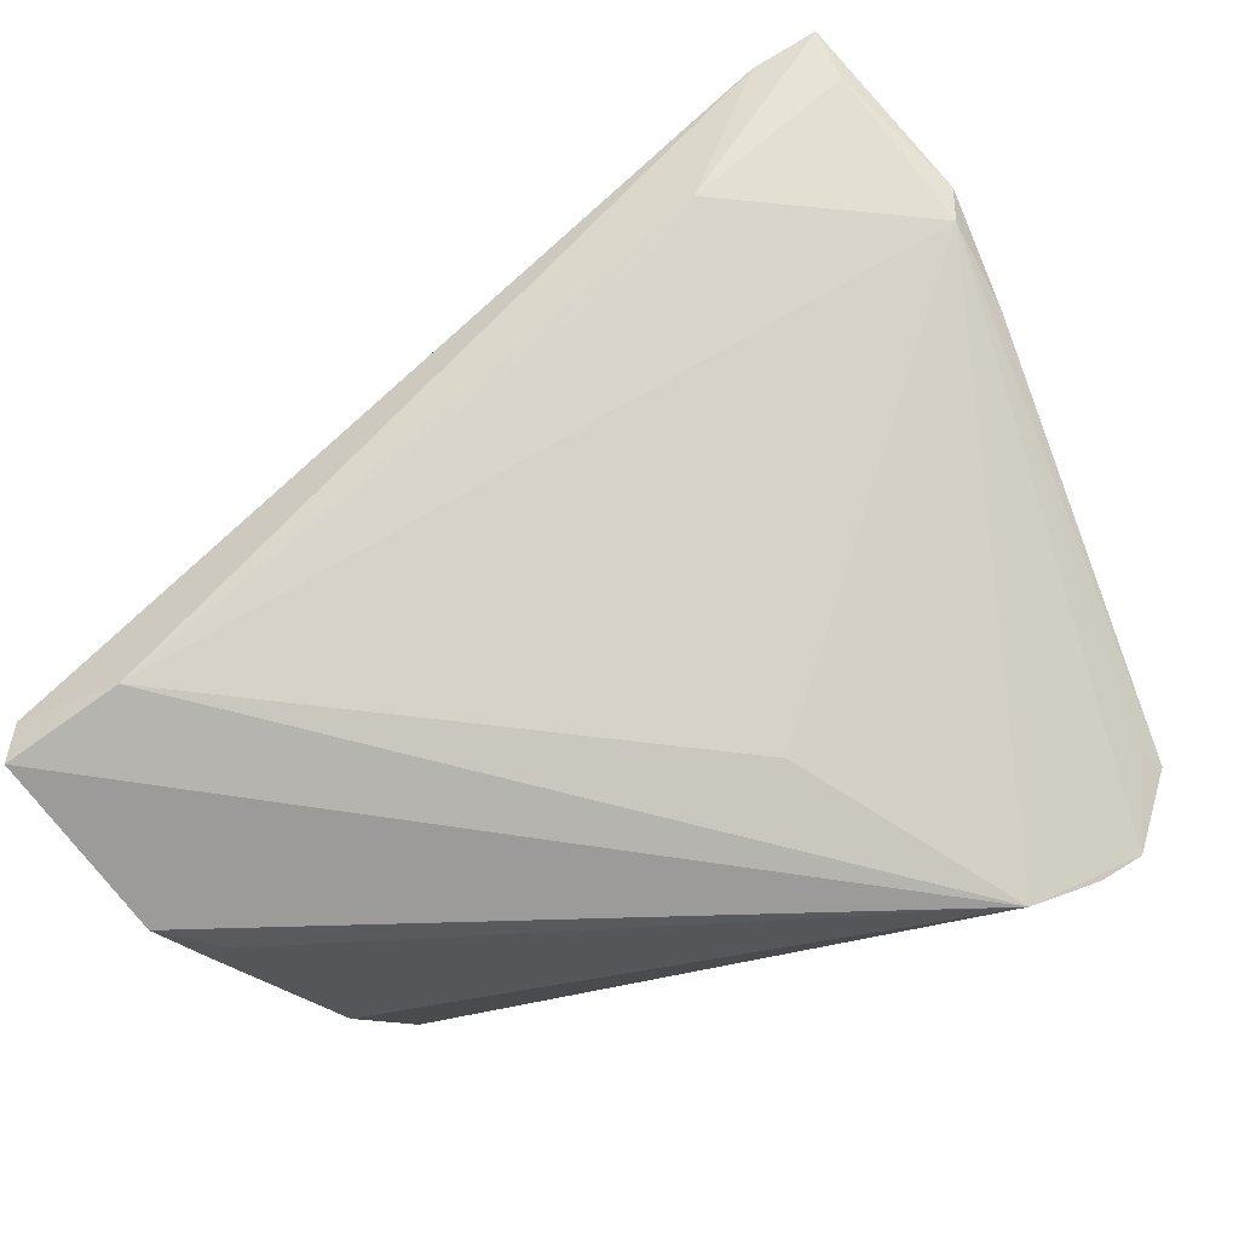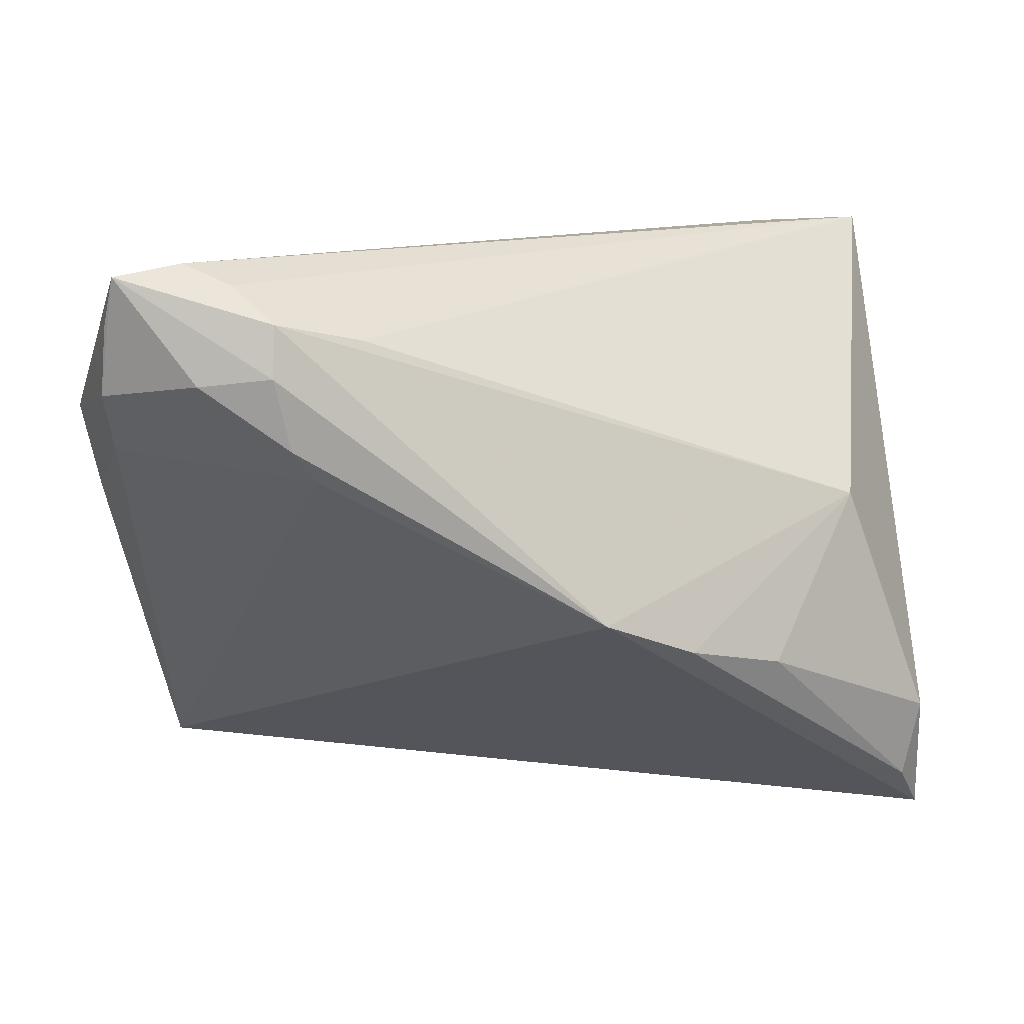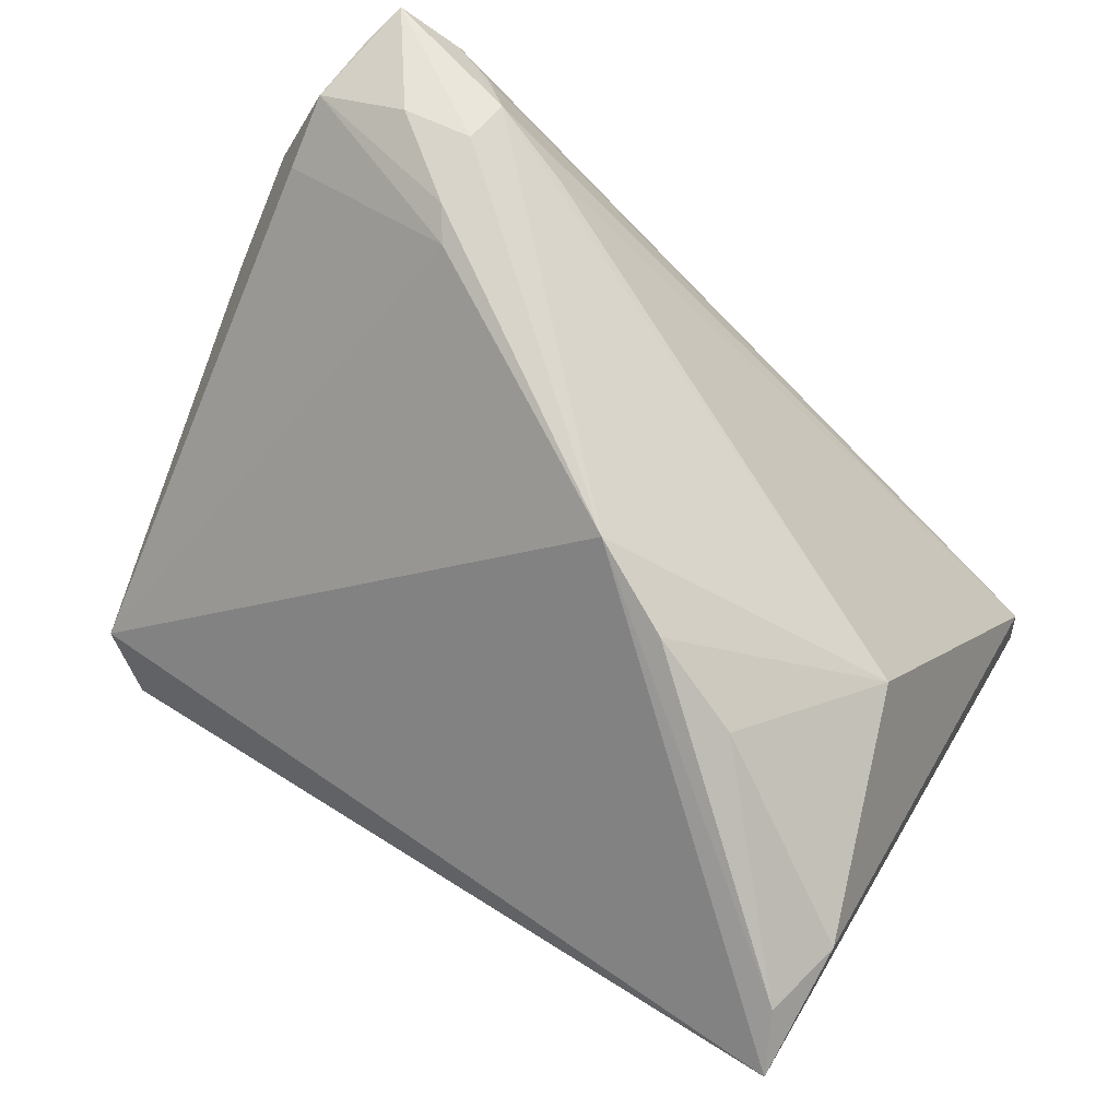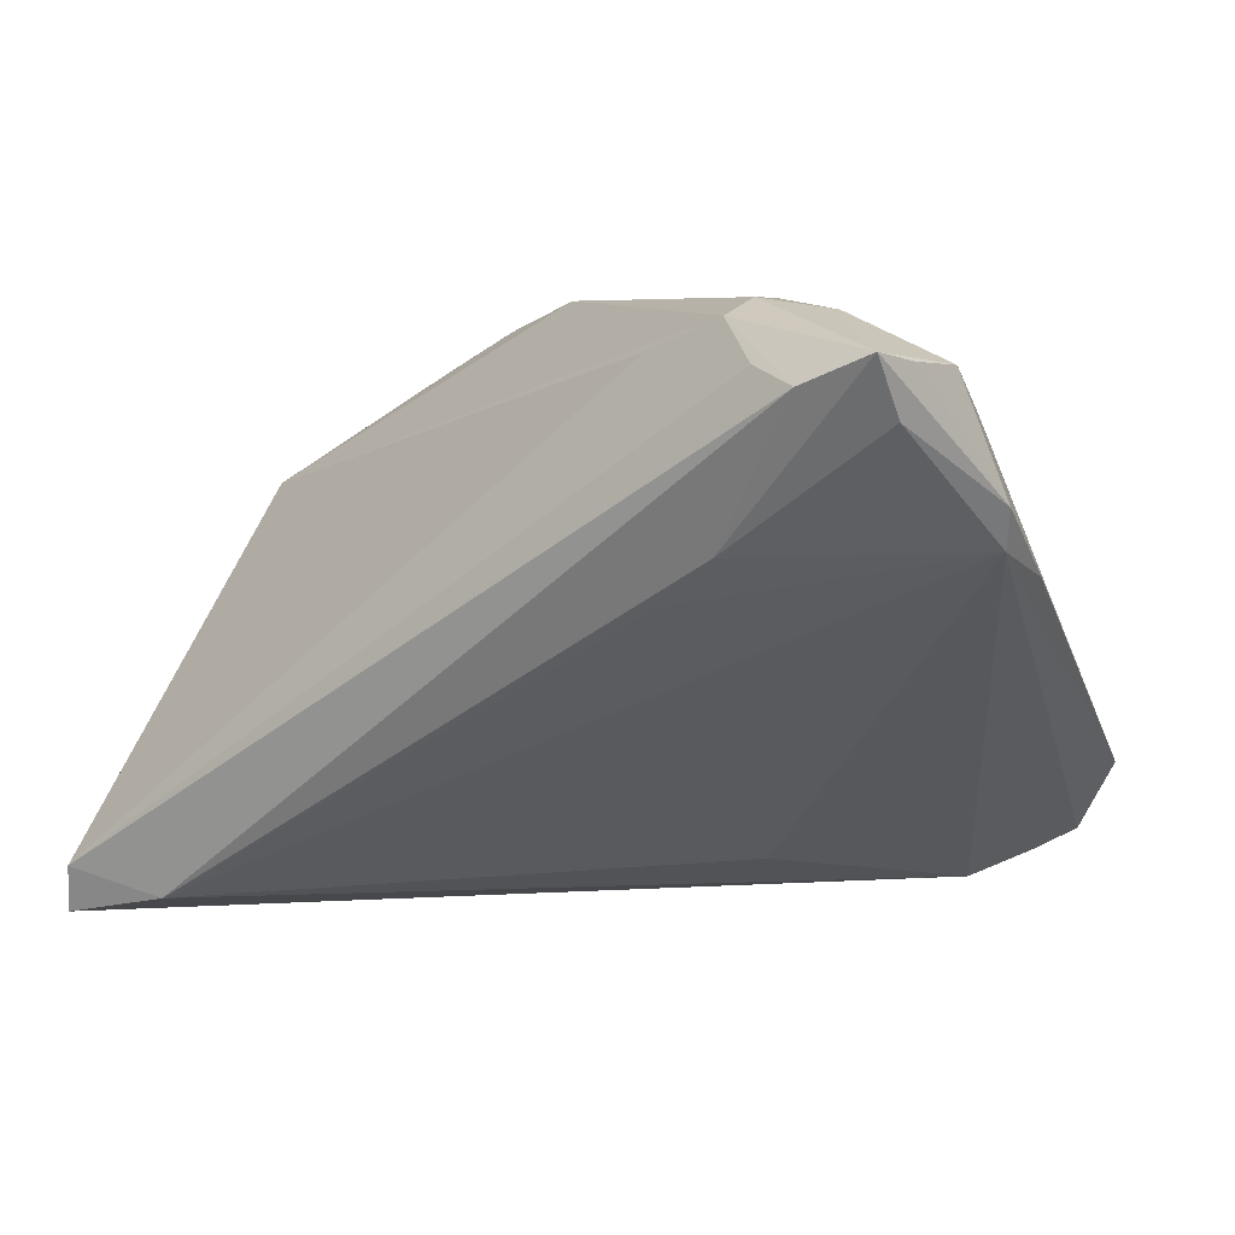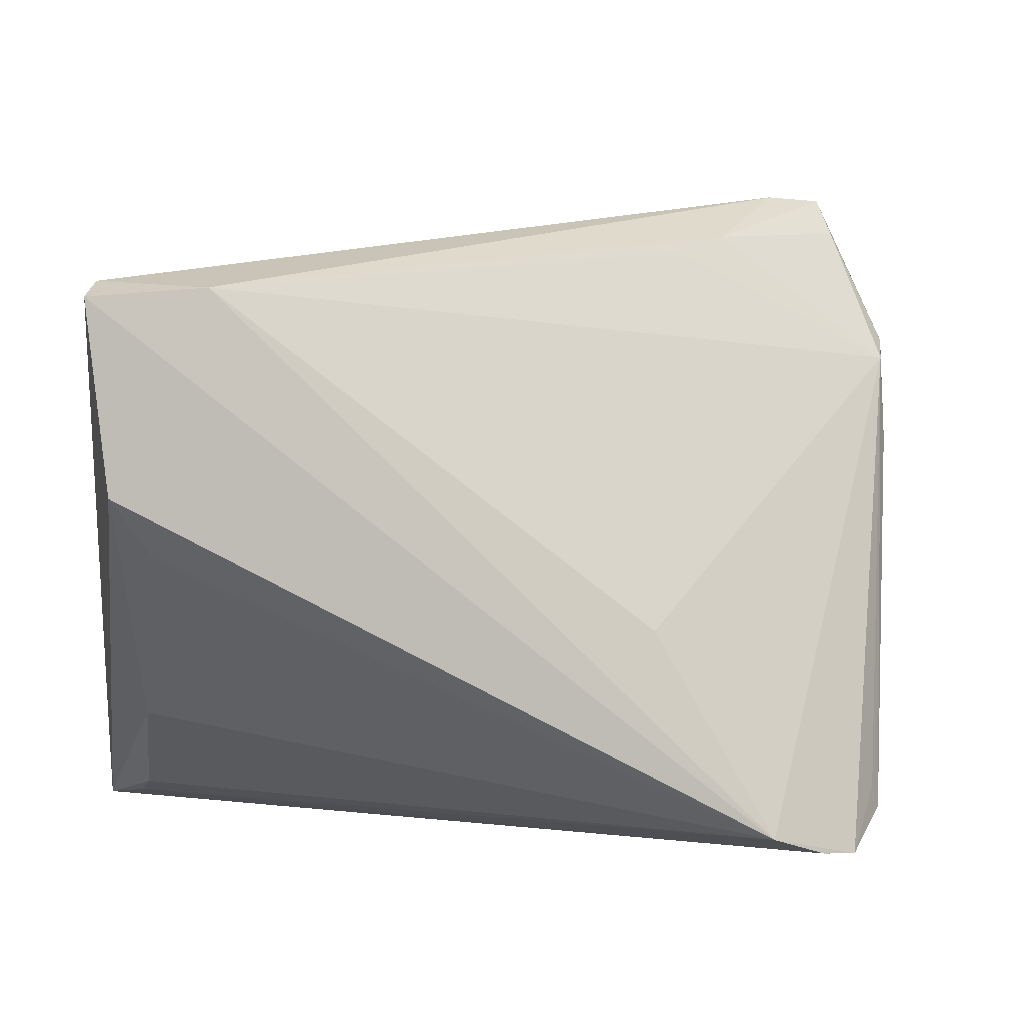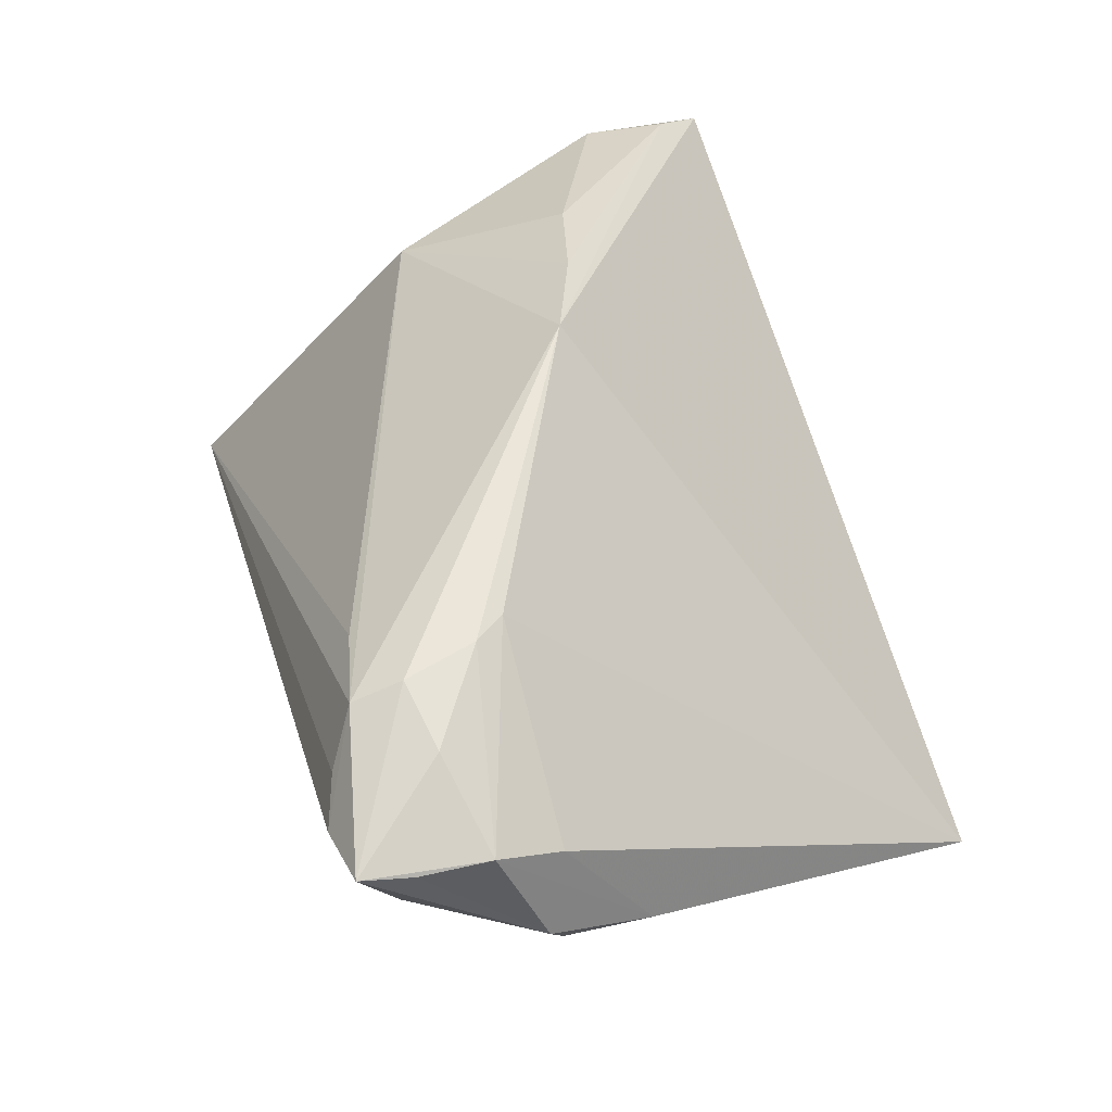
<metadata>
{"format":"obj","ext":"obj","renderer":"f3d","projection":"perspective","resolution":1024,"background":"white","views":[{"elev":-61.9,"azim":-149.5,"up":"+Z"},{"elev":17.9,"azim":-6.0,"up":"+Y"},{"elev":74.9,"azim":33.6,"up":"+Z"},{"elev":6.4,"azim":-150.7,"up":"+Z"},{"elev":11.0,"azim":172.9,"up":"+Y"},{"elev":56.7,"azim":-110.1,"up":"+Z"}]}
</metadata>
<code>
v -0.03063 0.02789 0.03516
v 0.0495 0.001347 -0.03067
v -0.01407 -0.009788 -0.0277
v 0.04573 0.001888 -0.03241
v -0.03914 0.02692 0.03394
v -0.03028 0.03373 0.03336
v 0.04769 -0.02094 -0.0169
v -0.05262 0.007929 0.00761
v -0.04942 0.033 0.02921
v 0.05397 -0.03967 0.01011
v 0.05138 0.0335 -0.02735
v -0.0506 0.02847 0.02602
v 0.0494 -0.03729 0.00316
v -0.0487 0.03467 0.02376
v -0.04026 -0.03967 -0.02674
v -0.02041 0.03094 0.02997
v 0.05247 0.03223 -0.03291
v -0.03558 -0.03856 -0.02942
v 0.05067 -0.03346 0.01453
v -0.04045 0.03967 0.02695
v -0.04474 -0.03363 -0.01847
v -0.02874 0.01931 0.03516
v -0.02829 -0.03521 -0.03301
v 0.03866 0.03281 -0.02981
v -0.04934 0.01708 0.02384
v -0.05282 0.01842 0.01098
v 0.04847 -0.03466 -0.001711
v 0.05046 0.009511 -0.03516
v -0.03499 0.0374 0.02894
v -0.02337 0.03347 0.005571
v -0.05016 0.02484 0.0288
v -0.02613 0.0155 0.0343
v 0.05268 -0.02375 0.01423
v 0.04189 0.005678 0.01406
v 0.01871 -0.008345 0.03167
v -0.04822 0.03891 0.03016
v -0.04577 -0.03659 -0.01791
v -0.03004 0.03523 0.01067
v -0.05397 0.02034 0.01535
v 0.007639 -0.003259 0.03516
v 0.03042 -0.01201 0.02651
f 28 17 10
f 28 23 17
f 17 23 24
f 10 37 15
f 7 28 10
f 23 15 26
f 14 26 39
f 10 17 33
f 11 33 17
f 34 33 11
f 17 24 11
f 24 20 11
f 10 15 18
f 18 15 23
f 40 32 37
f 40 34 6
f 40 37 10
f 27 7 10
f 23 7 27
f 23 28 4
f 4 7 23
f 3 24 23
f 23 26 3
f 3 26 24
f 39 26 8
f 8 26 37
f 8 31 39
f 21 15 37
f 37 26 21
f 21 26 15
f 24 26 30
f 6 34 16
f 16 11 6
f 34 11 16
f 29 20 6
f 6 11 29
f 29 11 20
f 37 32 25
f 32 31 25
f 25 8 37
f 31 8 25
f 1 40 6
f 41 33 34
f 13 27 10
f 23 27 13
f 10 18 13
f 13 18 23
f 28 7 2
f 2 4 28
f 7 4 2
f 26 14 38
f 38 30 26
f 38 20 24
f 24 30 38
f 39 31 12
f 12 9 39
f 31 9 12
f 36 38 14
f 20 38 36
f 36 14 39
f 39 9 36
f 6 20 36
f 36 1 6
f 36 9 31
f 22 31 32
f 32 40 22
f 40 1 22
f 34 40 35
f 35 41 34
f 5 36 31
f 1 36 5
f 31 22 5
f 5 22 1
f 41 35 19
f 10 33 19
f 33 41 19
f 19 40 10
f 19 35 40

</code>
